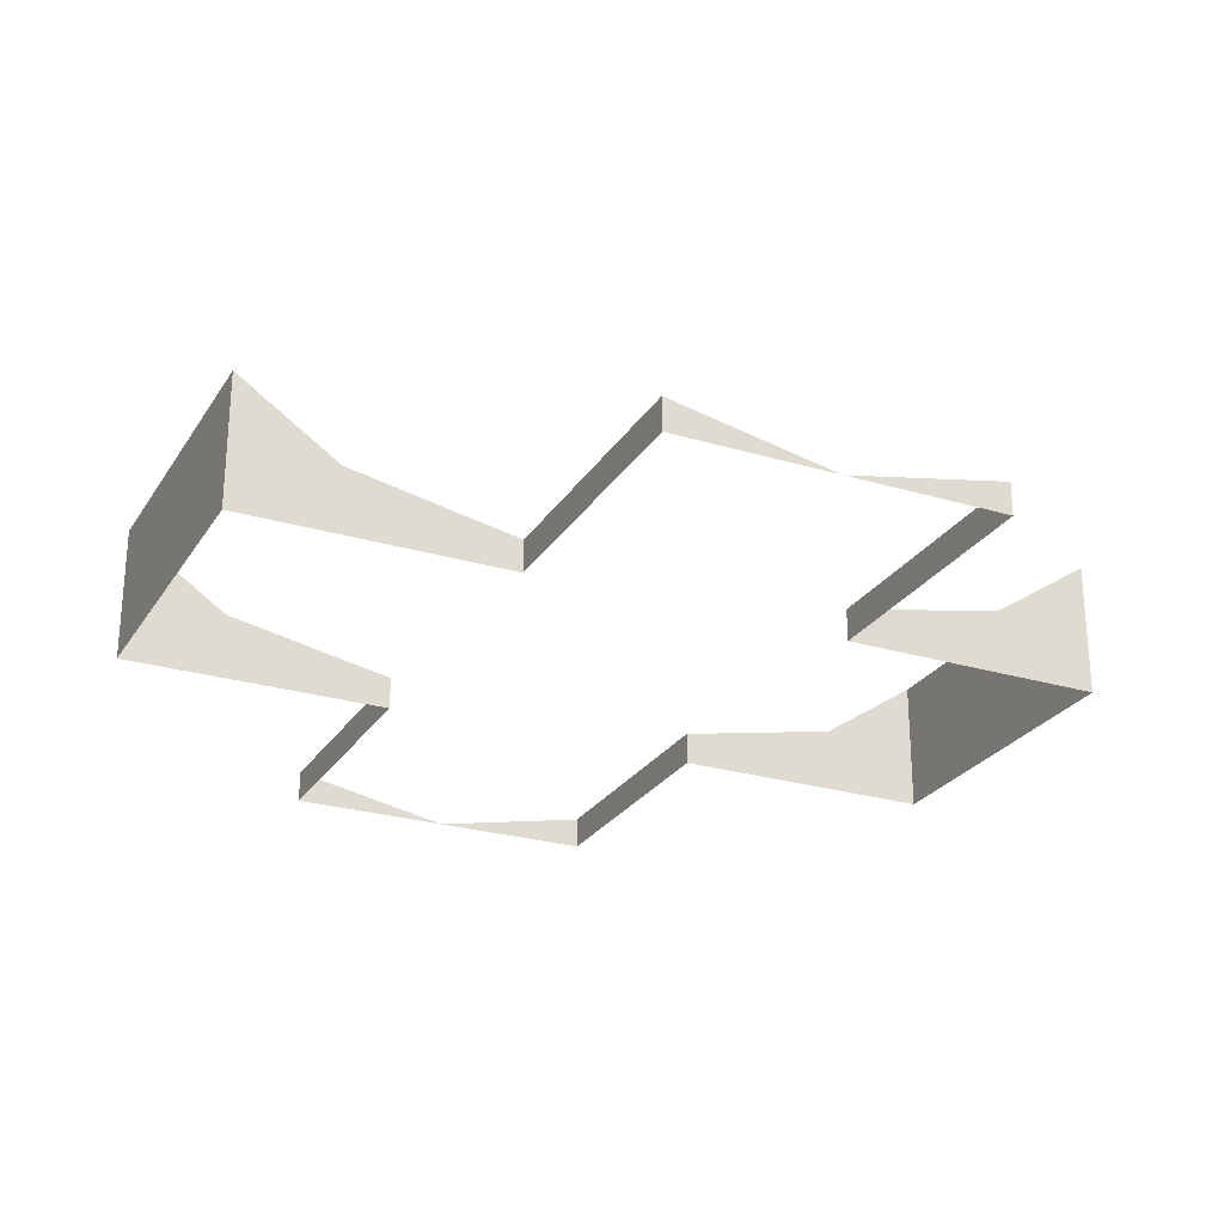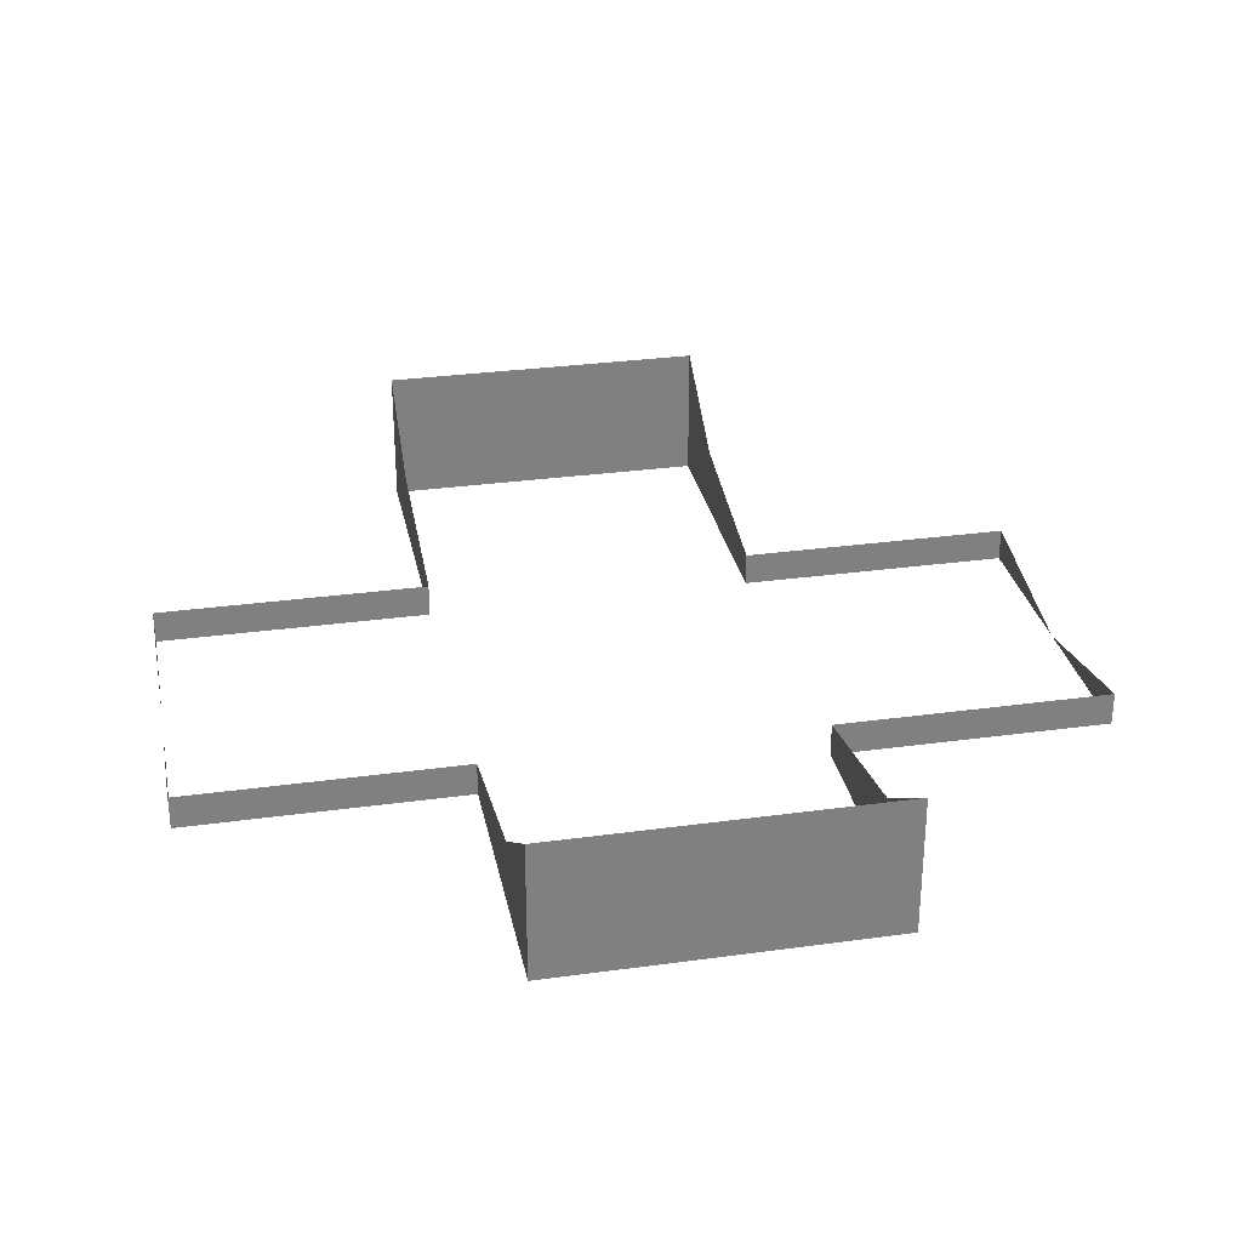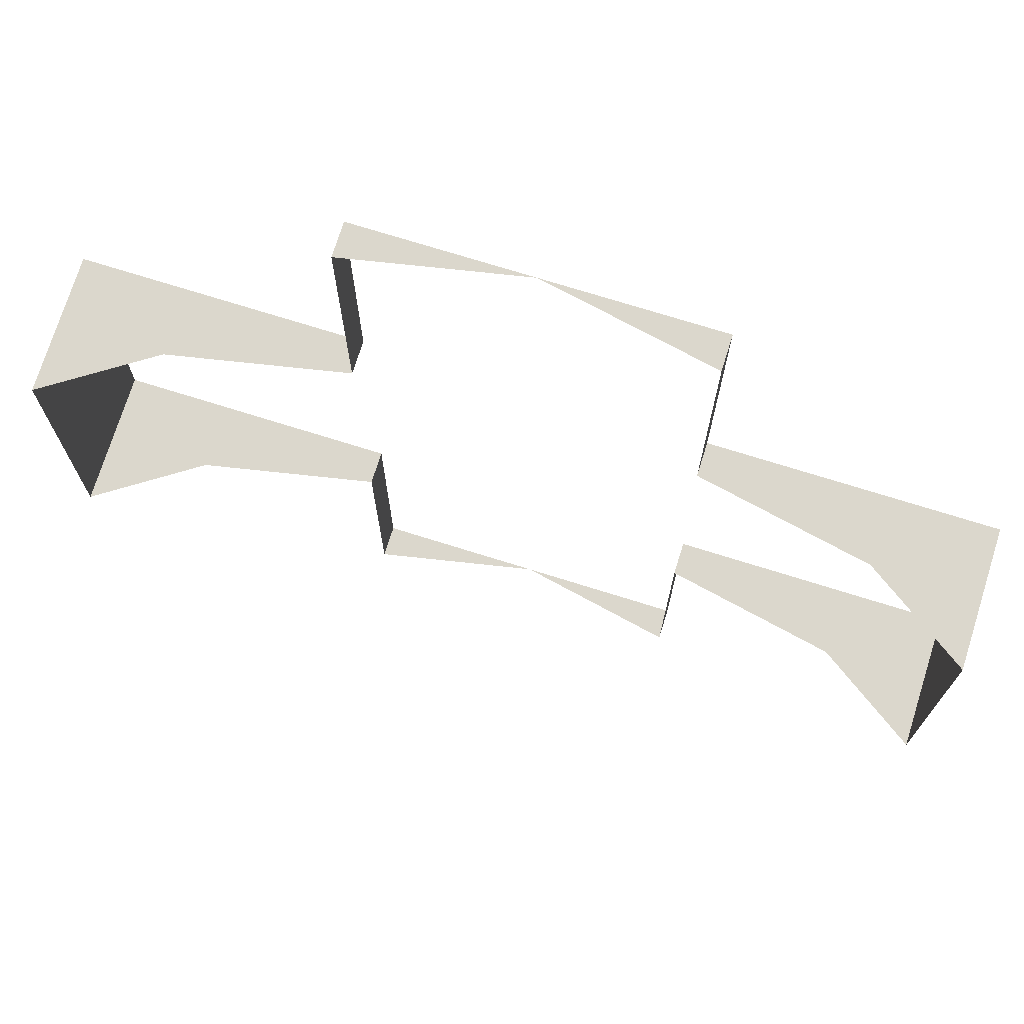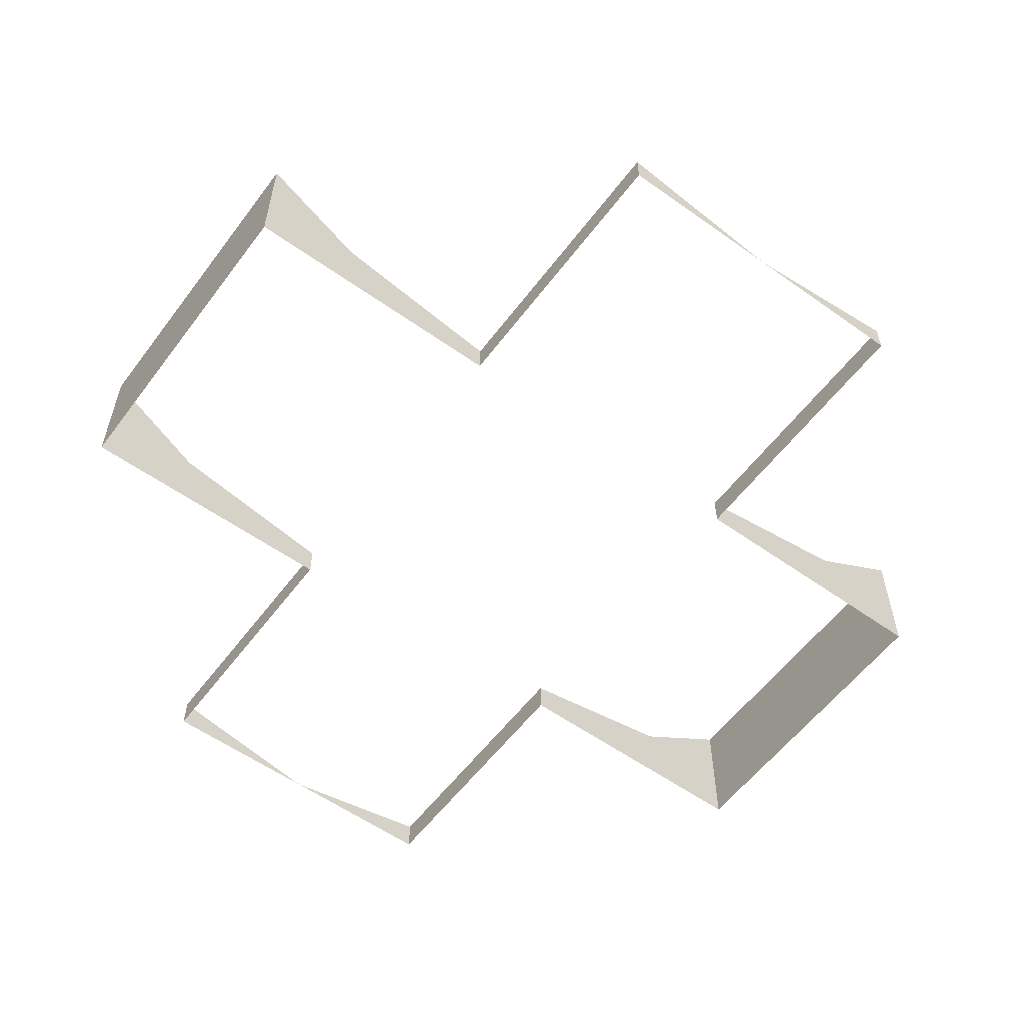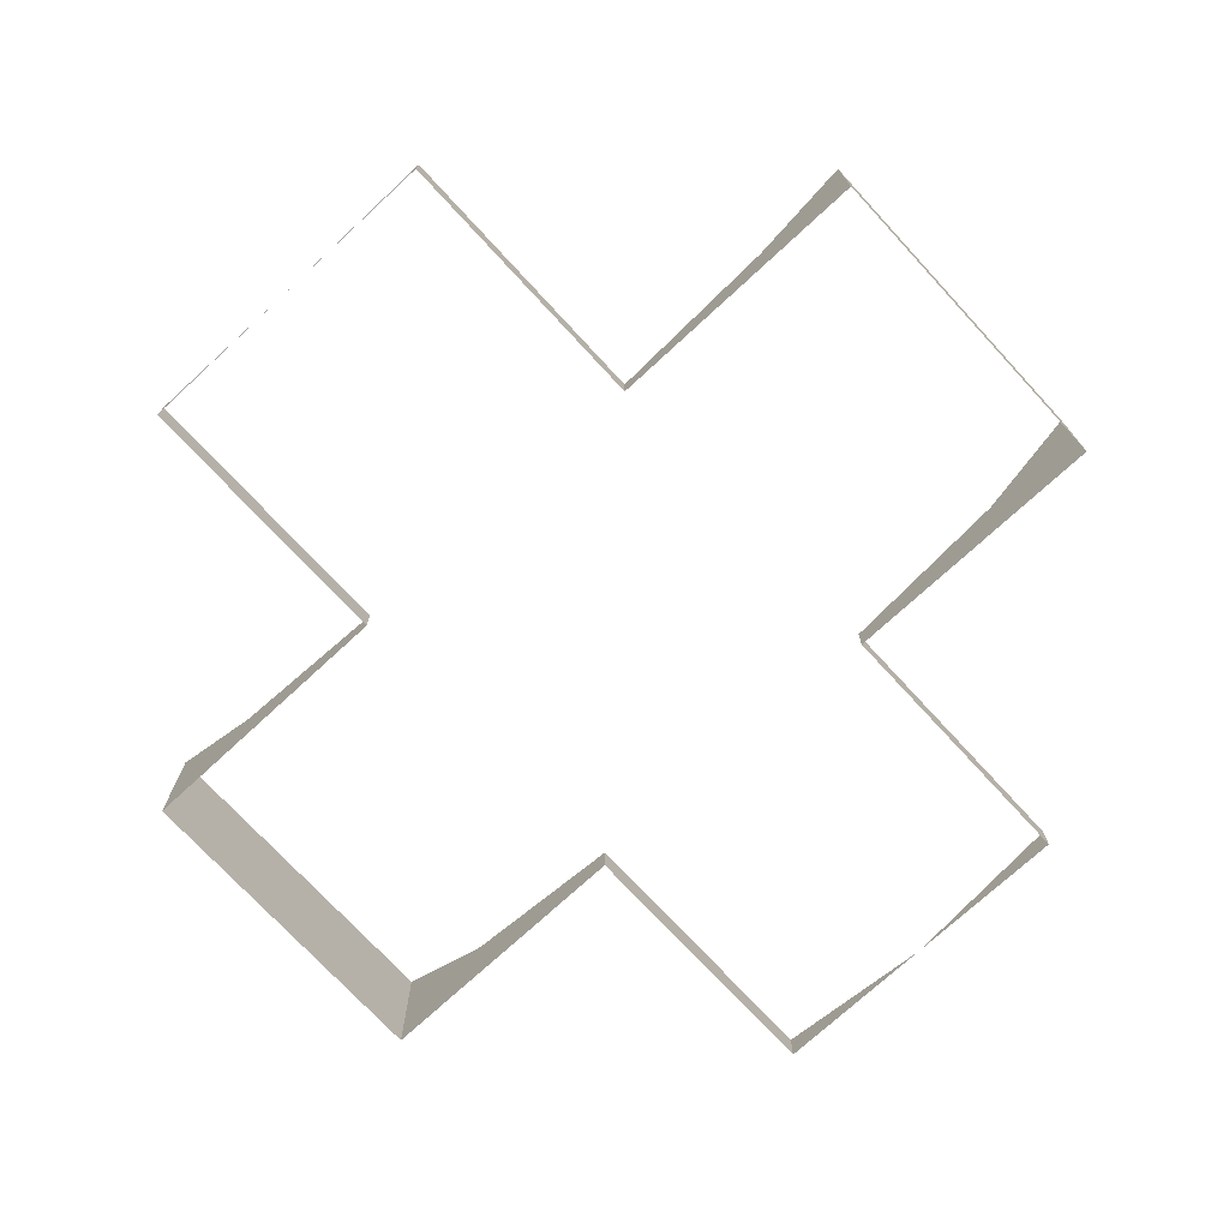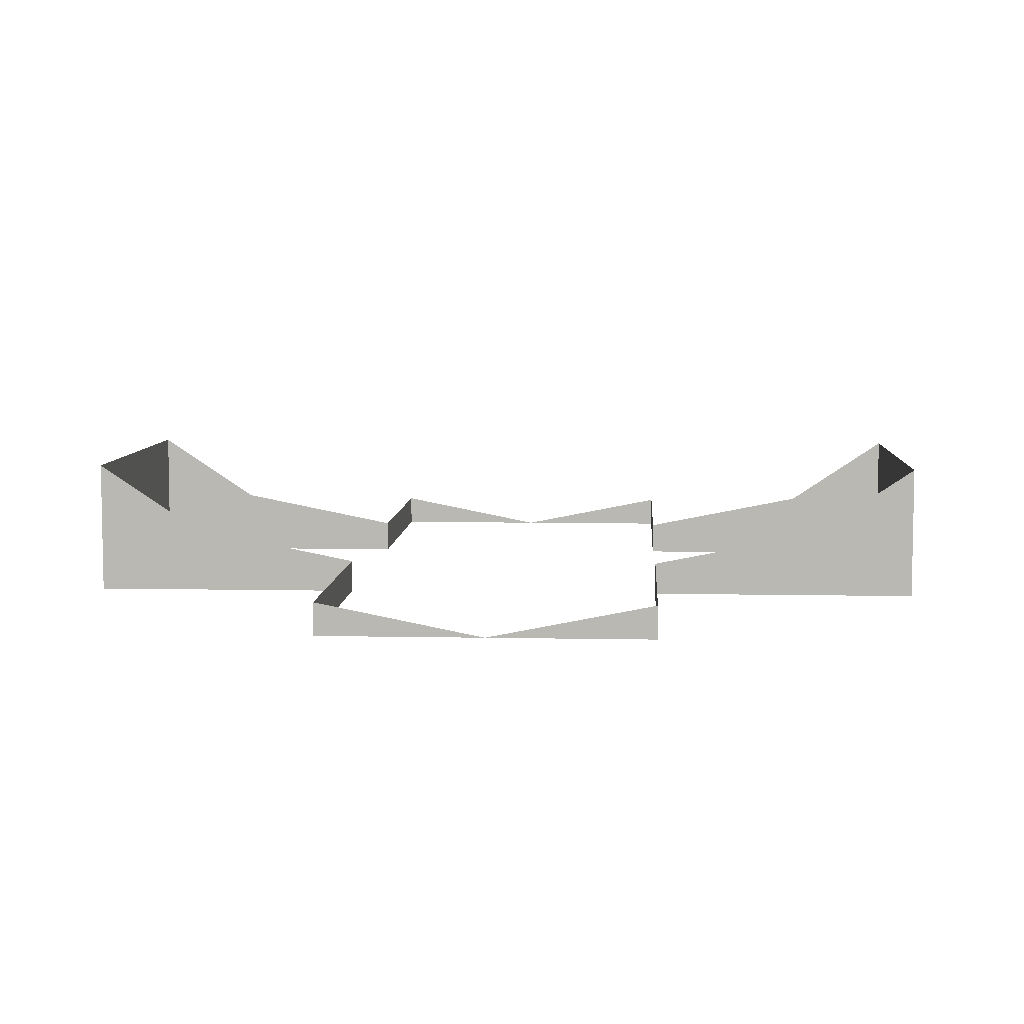
<metadata>
{"format":"obj","ext":"obj","renderer":"f3d","projection":"perspective","resolution":1024,"background":"white","views":[{"elev":-25.8,"azim":154.6,"up":"+Y"},{"elev":30.3,"azim":78.7,"up":"+Y"},{"elev":73.1,"azim":-162.6,"up":"+Z"},{"elev":-57.1,"azim":143.5,"up":"+Y"},{"elev":-73.4,"azim":42.7,"up":"+Y"},{"elev":6.9,"azim":3.4,"up":"+Y"}]}
</metadata>
<code>
v -0.075 0.0149 0.075
v -0.075 0 0.075
v -0.075 0 0.2
v -0.075 0.0149 0.2
v -0.2 0.0618 -0.075
v -0.2 0 -0.075
v -0.2 0 0.075
v -0.2 0.0618 0.075
v -0.075 0.0149 -0.2
v -0.075 0 -0.2
v -0.075 0 -0.075
v -0.075 0.0149 -0.075
v 0.075 0.0149 -0.075
v 0.075 0 -0.075
v 0.075 0 -0.2
v 0.075 0.0149 -0.2
v 0.2 0.0618 0.075
v 0.2 0 0.075
v 0.2 0 -0.075
v 0.2 0.0618 -0.075
v 0.075 0.0149 0.2
v 0.075 0 0.2
v 0.075 0 0.075
v 0.075 0.0149 0.075
v 0 0 0.2
v -0.075 0.0149 0.2
v -0.075 0 0.2
v -0.2 0 0.075
v -0.075 0 0.075
v -0.075 0.0149 0.075
v -0.1531 0.03045 0.075
v -0.2 0.0618 0.075
v -0.2 0 0.075
v -0.1531 0.03045 0.075
v -0.2 0 -0.075
v -0.2 0.0618 -0.075
v -0.1531 0.03045 -0.075
v -0.075 0.0149 -0.075
v -0.075 0 -0.075
v -0.2 0 -0.075
v -0.1531 0.03045 -0.075
v -0.075 0 -0.2
v -0.075 0.0149 -0.2
v 0 0 -0.2
v 0 0 -0.2
v 0.075 0.0149 -0.2
v 0.075 0 -0.2
v 0.2 0 -0.075
v 0.075 0 -0.075
v 0.075 0.0149 -0.075
v 0.1531 0.03045 -0.075
v 0.2 0.0618 -0.075
v 0.2 0 -0.075
v 0.1531 0.03045 -0.075
v 0.2 0 0.075
v 0.2 0.0618 0.075
v 0.1531 0.03045 0.075
v 0.075 0.0149 0.075
v 0.075 0 0.075
v 0.2 0 0.075
v 0.1531 0.03045 0.075
v 0.075 0.0149 0.2
v 0 0 0.2
v 0.075 0 0.2
g mesh51184
f 1 2 3
f 3 4 1
g mesh51186
f 5 6 7
f 7 8 5
g mesh51188
f 9 10 11
f 11 12 9
g mesh51190
f 13 14 15
f 15 16 13
g mesh51192
f 17 18 19
f 19 20 17
g mesh51194
f 21 22 23
f 23 24 21
f 25 26 27
f 28 29 30
f 30 31 28
f 32 33 34
f 35 36 37
f 38 39 40
f 40 41 38
f 42 43 44
f 45 46 47
f 48 49 50
f 50 51 48
f 52 53 54
f 55 56 57
f 58 59 60
f 60 61 58
f 62 63 64

</code>
